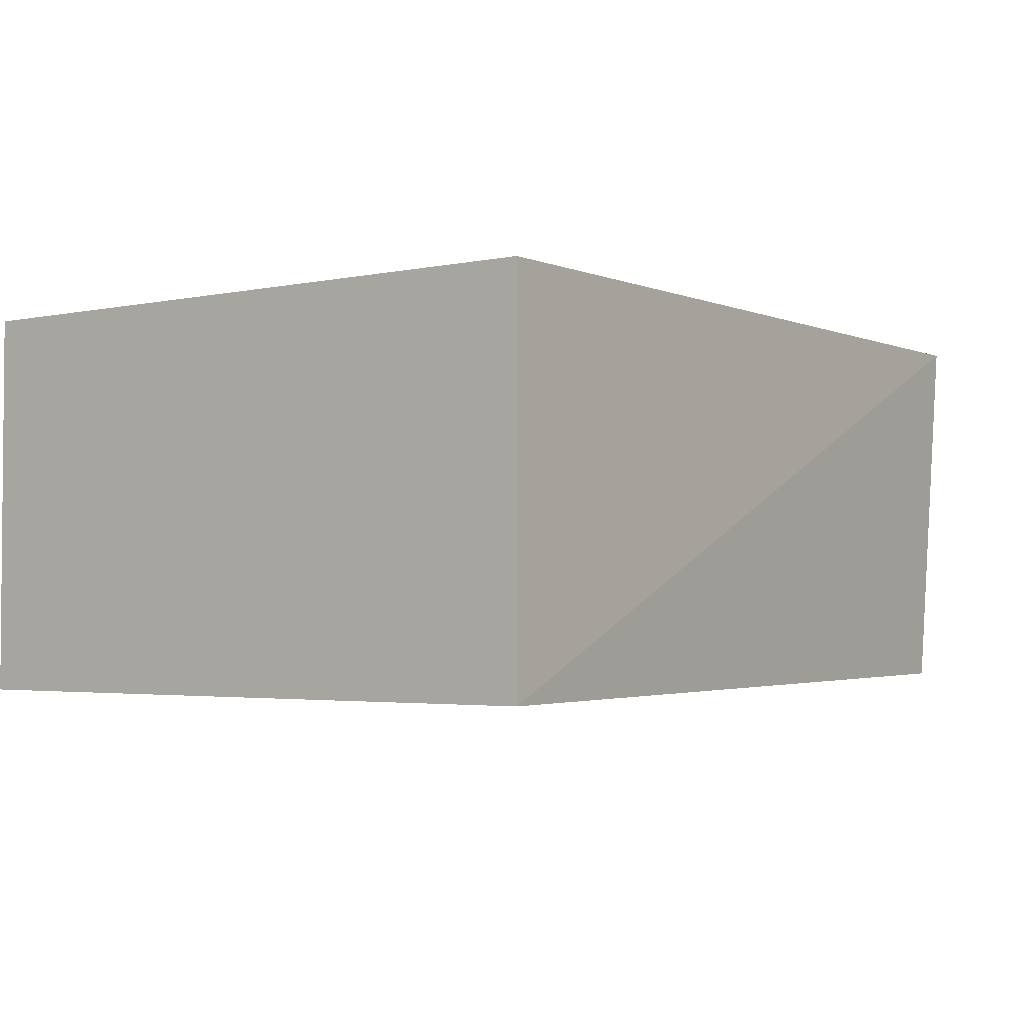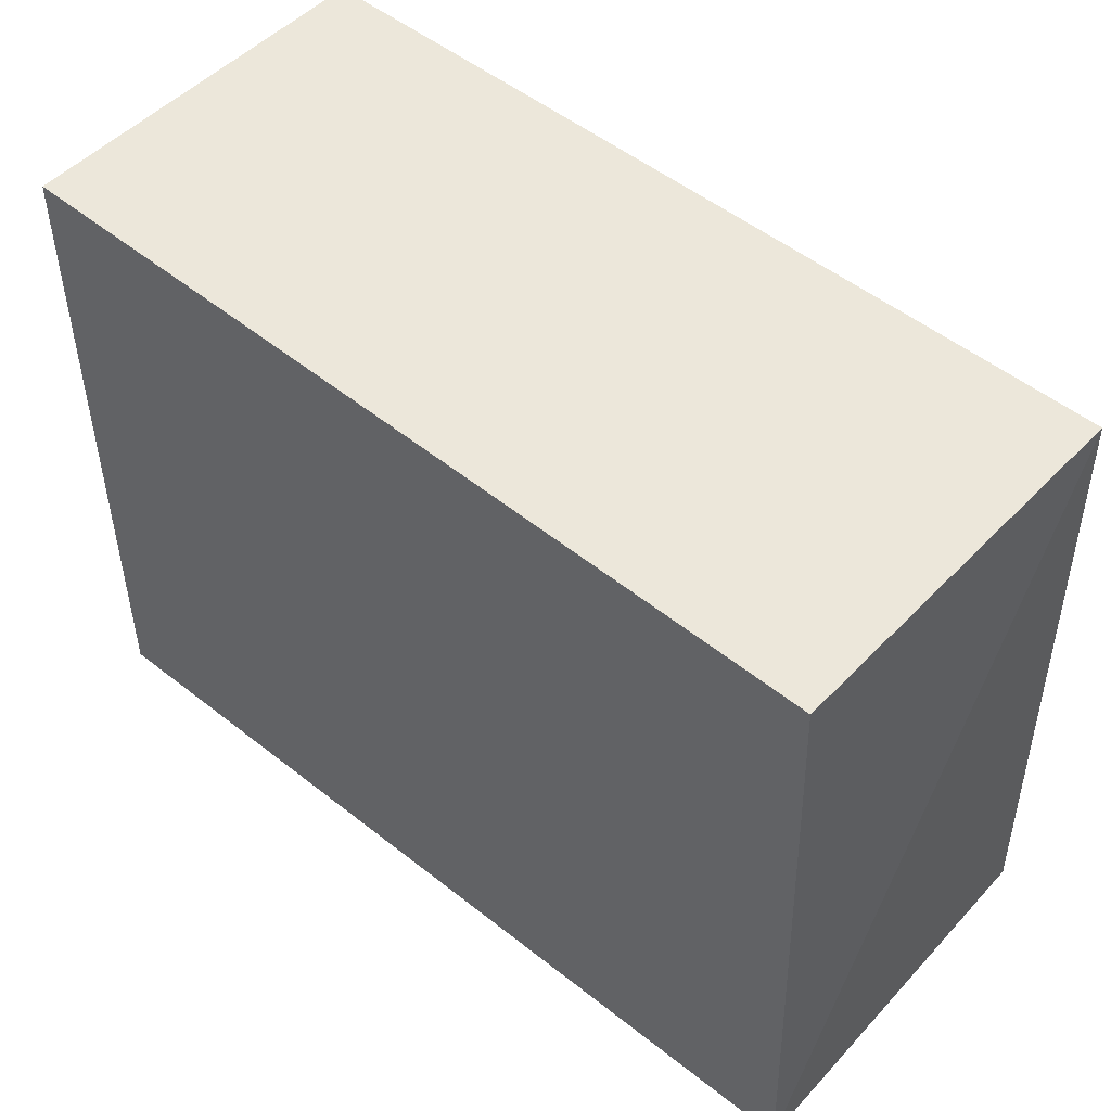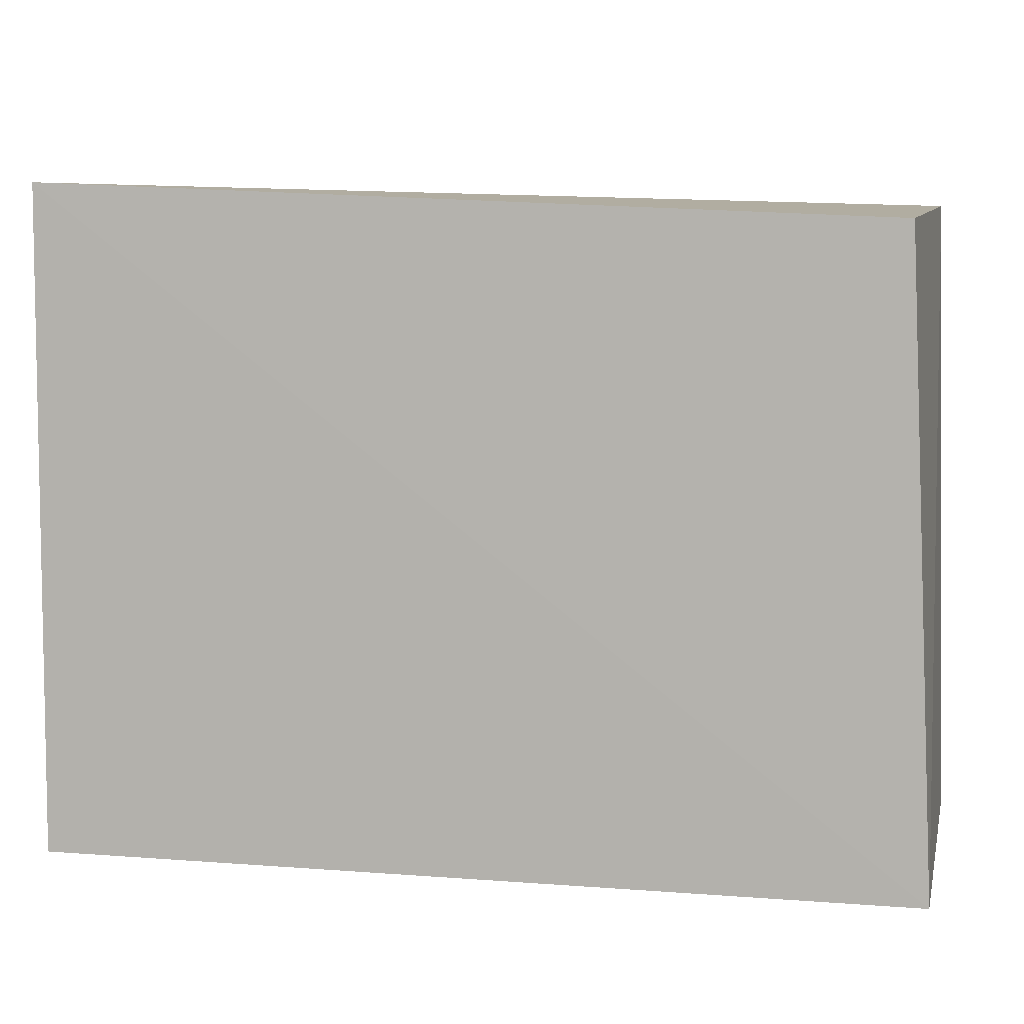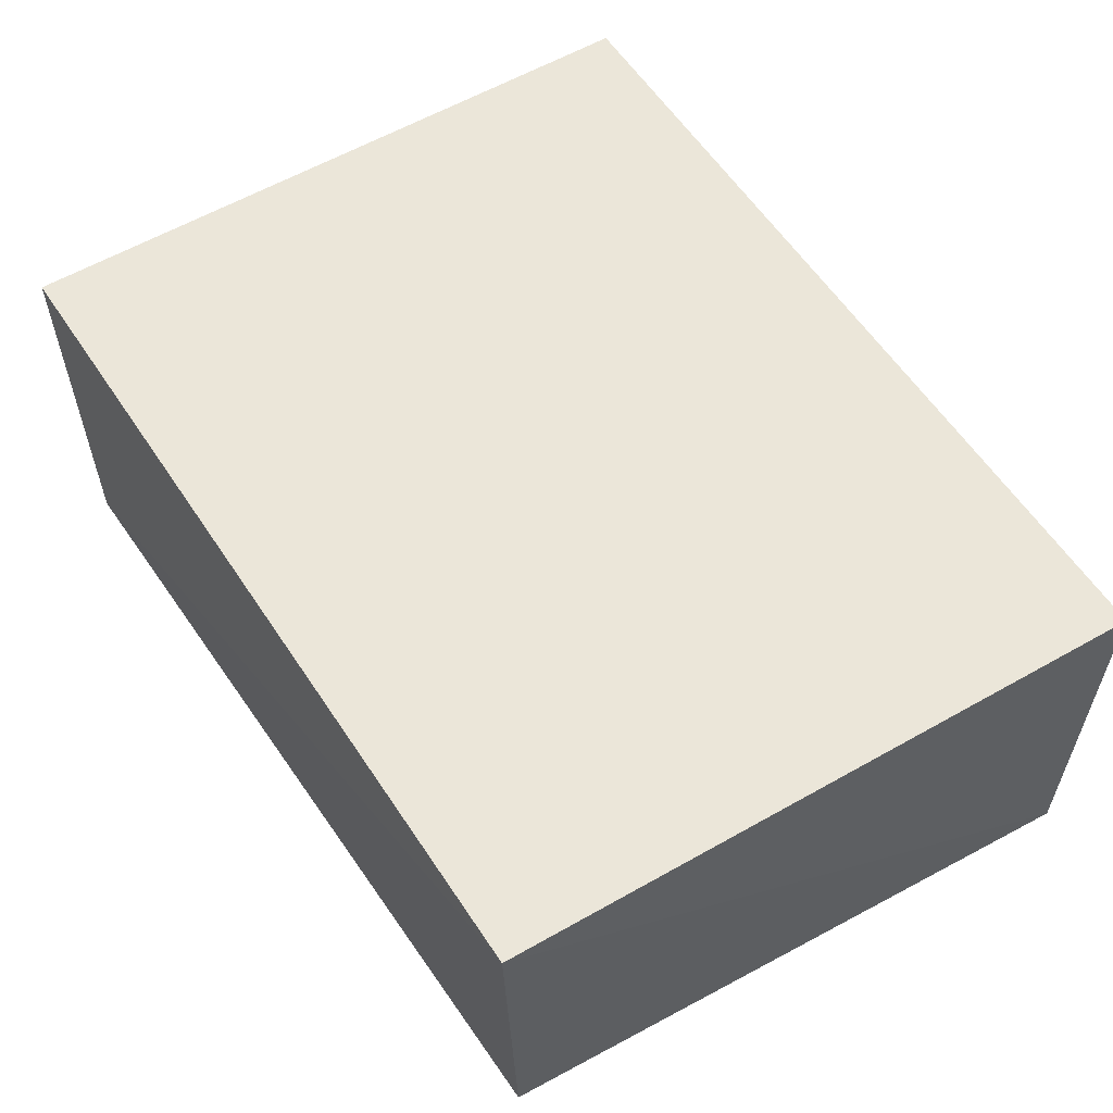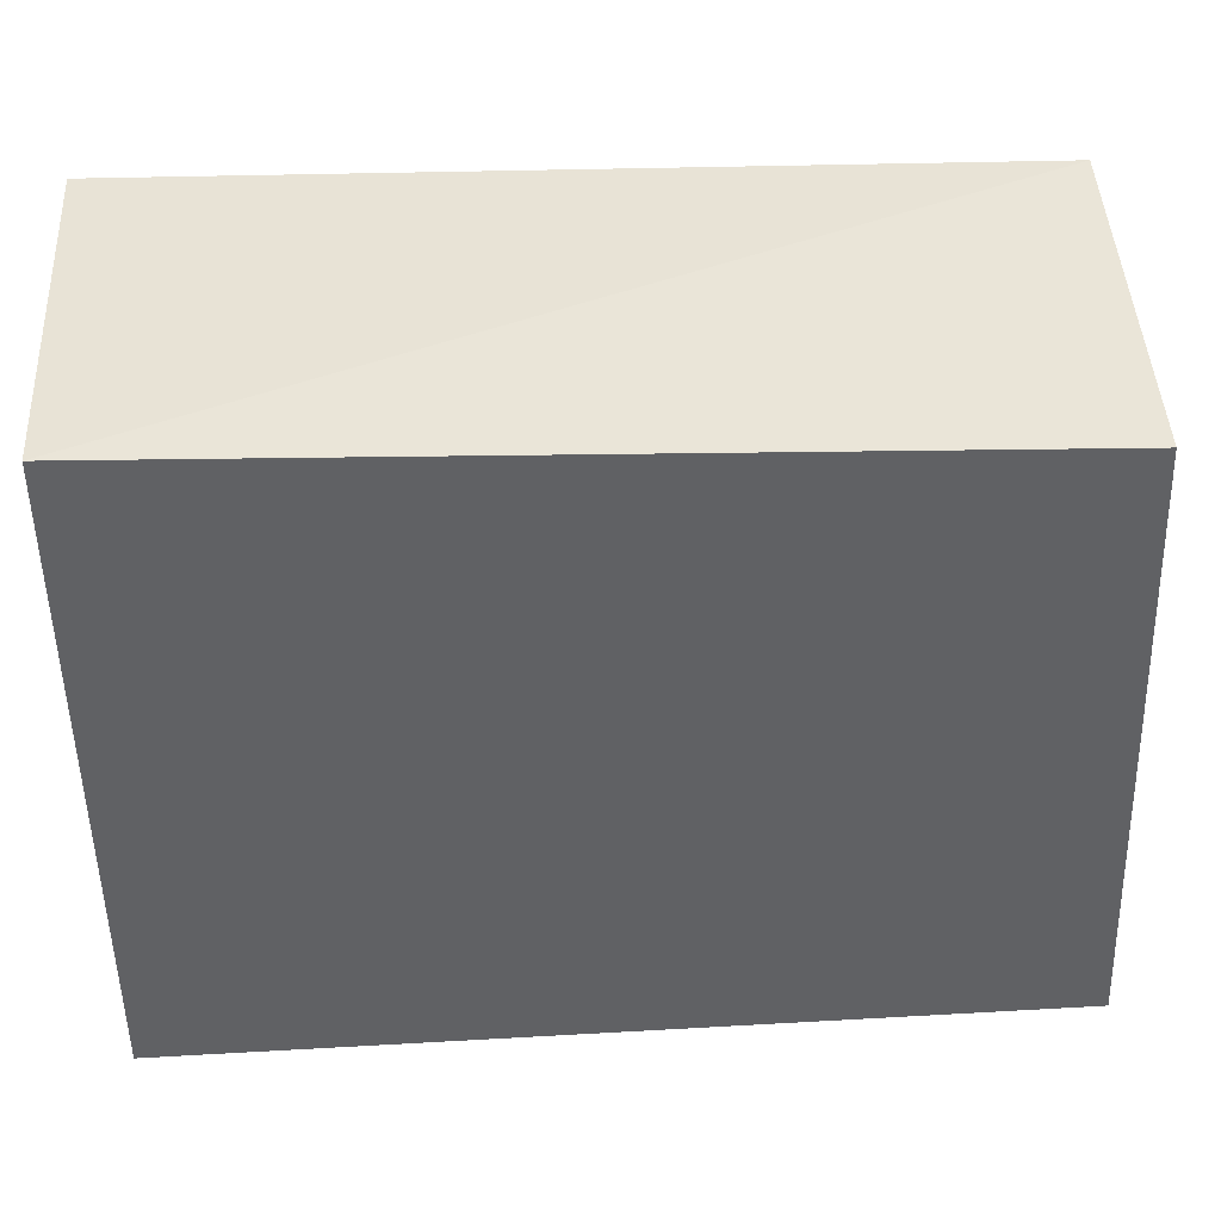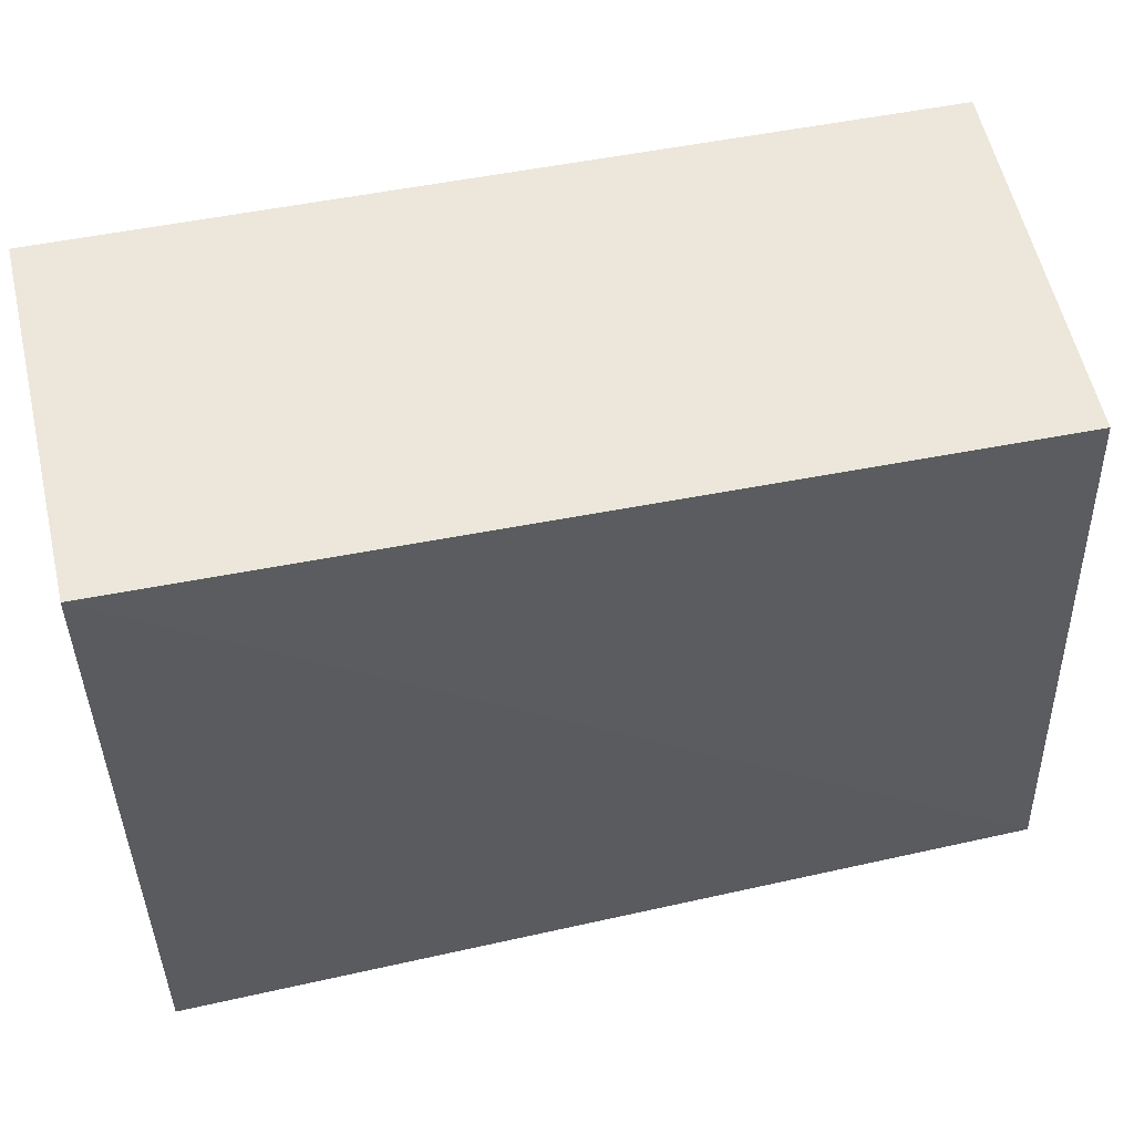
<metadata>
{"format":"obj","ext":"obj","renderer":"f3d","projection":"perspective","resolution":1024,"background":"white","views":[{"elev":-2.5,"azim":127.0,"up":"+Z"},{"elev":49.7,"azim":-139.2,"up":"+Y"},{"elev":7.0,"azim":-167.4,"up":"+Y"},{"elev":56.8,"azim":-121.8,"up":"+Z"},{"elev":41.3,"azim":175.9,"up":"+Y"},{"elev":53.0,"azim":166.3,"up":"+Y"}]}
</metadata>
<code>
v -0.09848 -0.1972 0.004677
v -0.09836 -0.1973 -0.1083
v -0.09848 -0.0002756 0.004677
v -0.3518 -0.006104 0.004592
v -0.3562 -0.1972 -0.1089
v -0.3561 -0.1972 0.004677
v -0.09848 -0.0002756 -0.1073
v -0.3481 -0.0111 -0.1065
f 1 2 3
f 6 1 3
f 6 3 4
f 6 4 5
f 6 5 2
f 6 2 1
f 7 3 2
f 7 2 5
f 7 4 3
f 8 7 5
f 8 5 4
f 8 4 7

</code>
